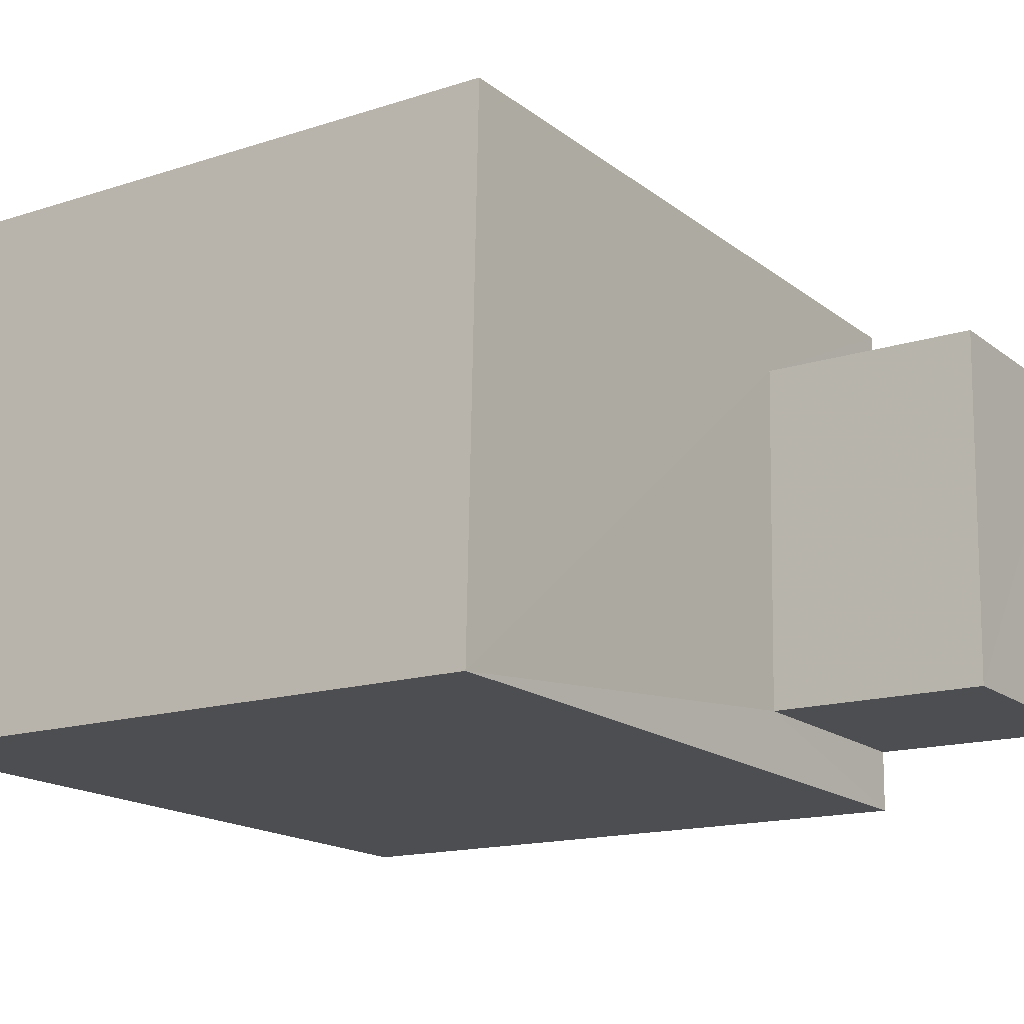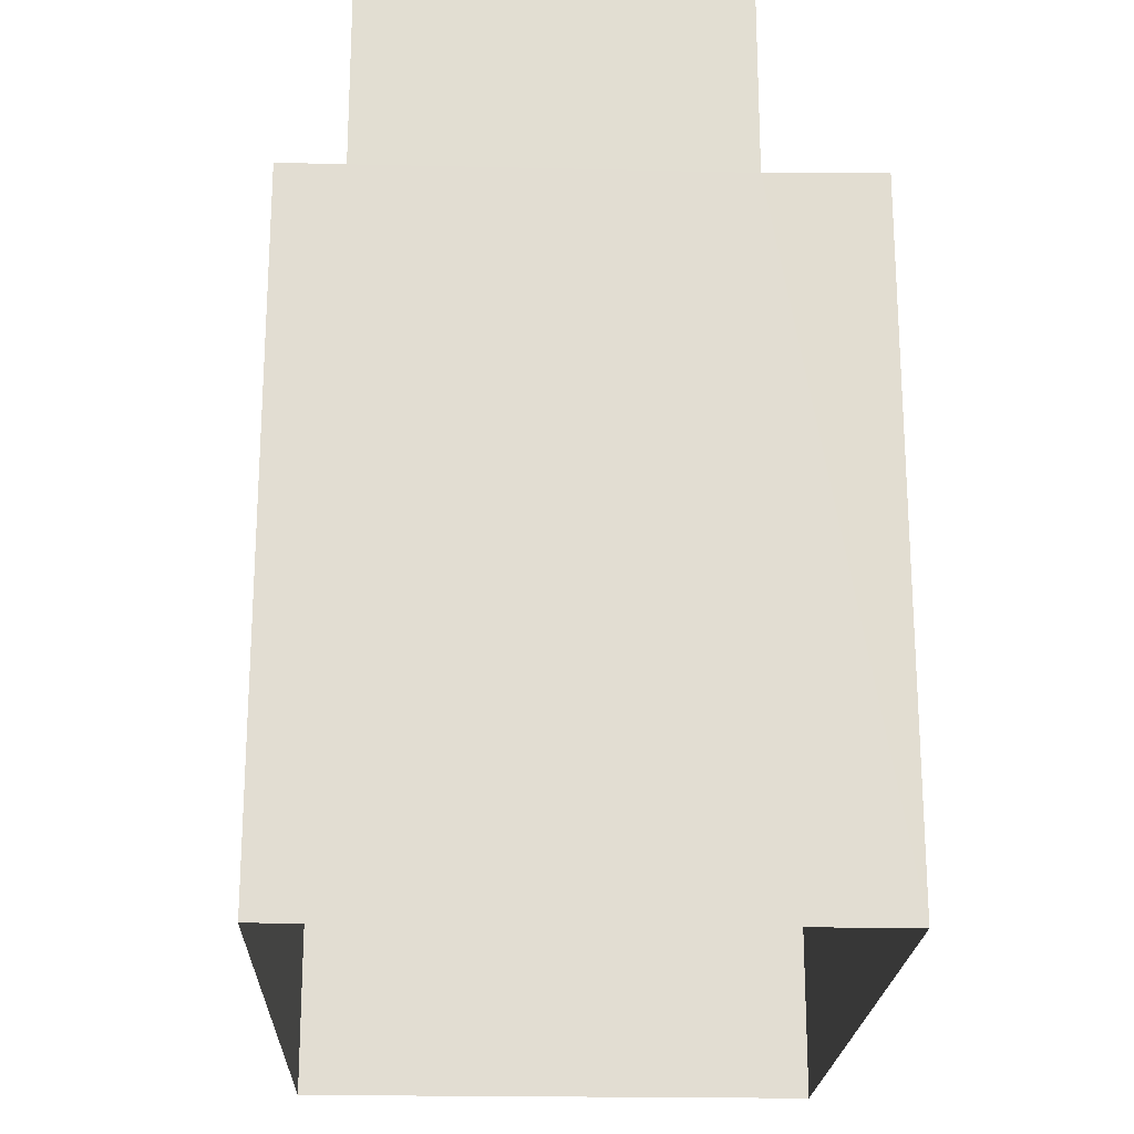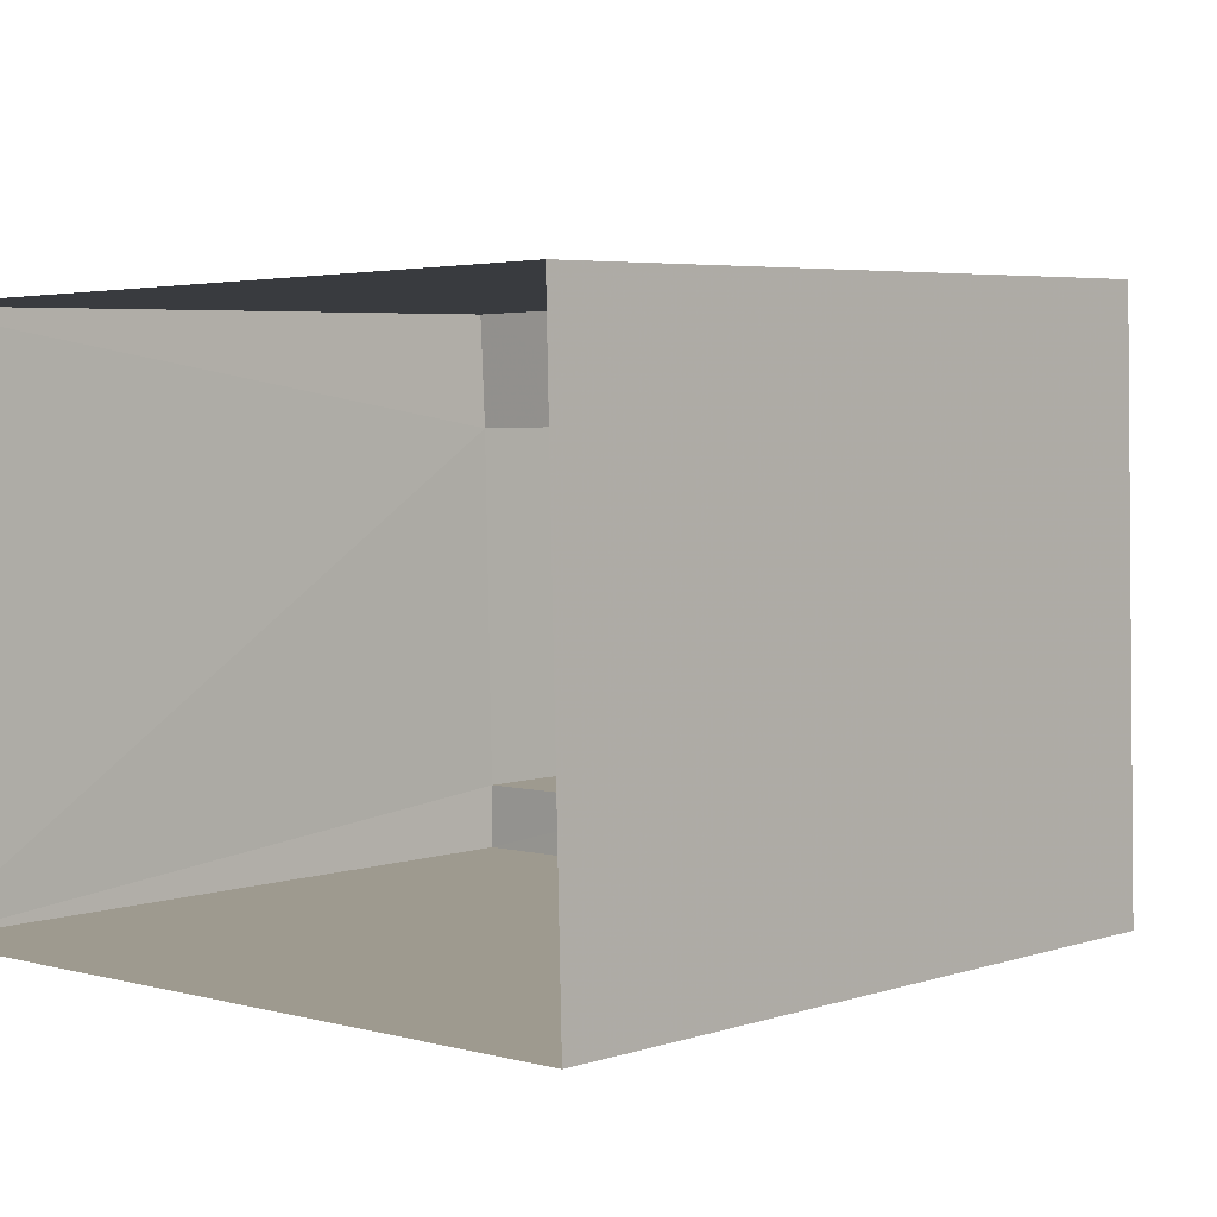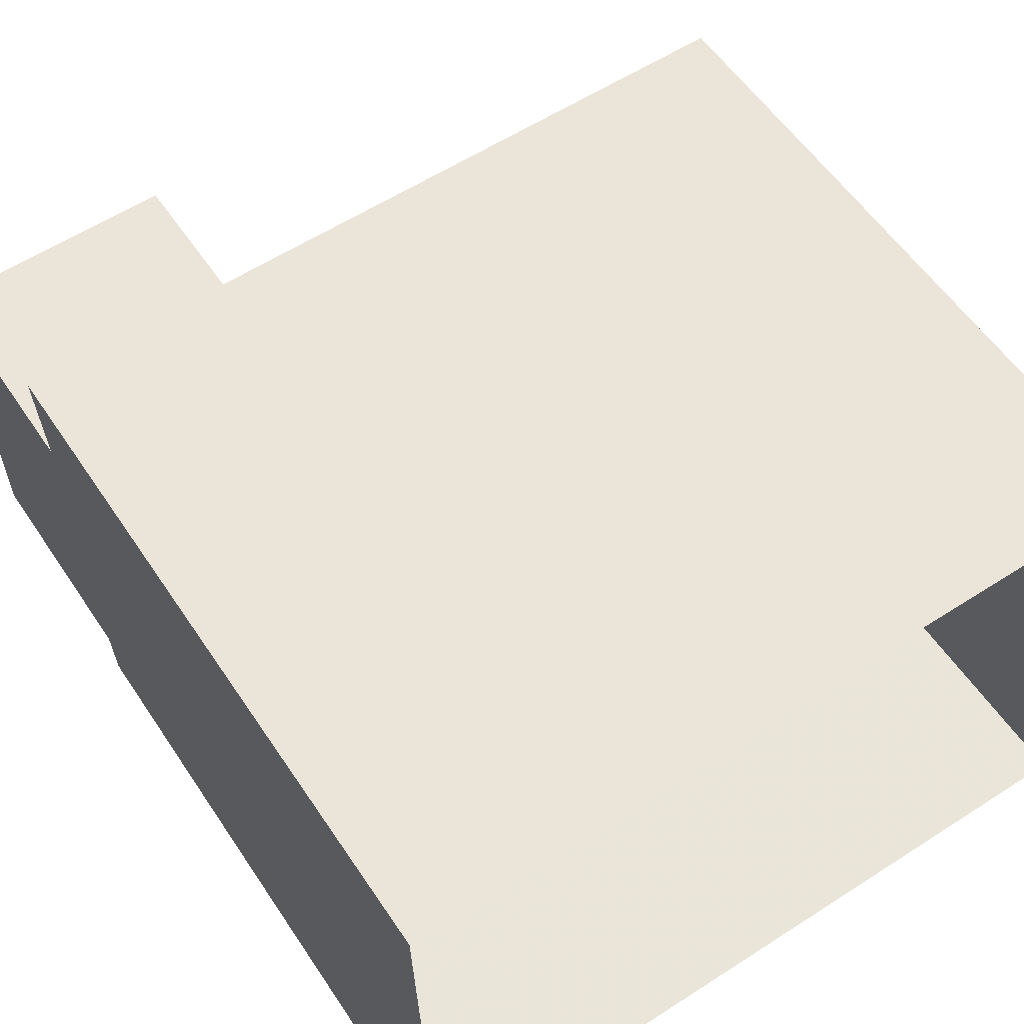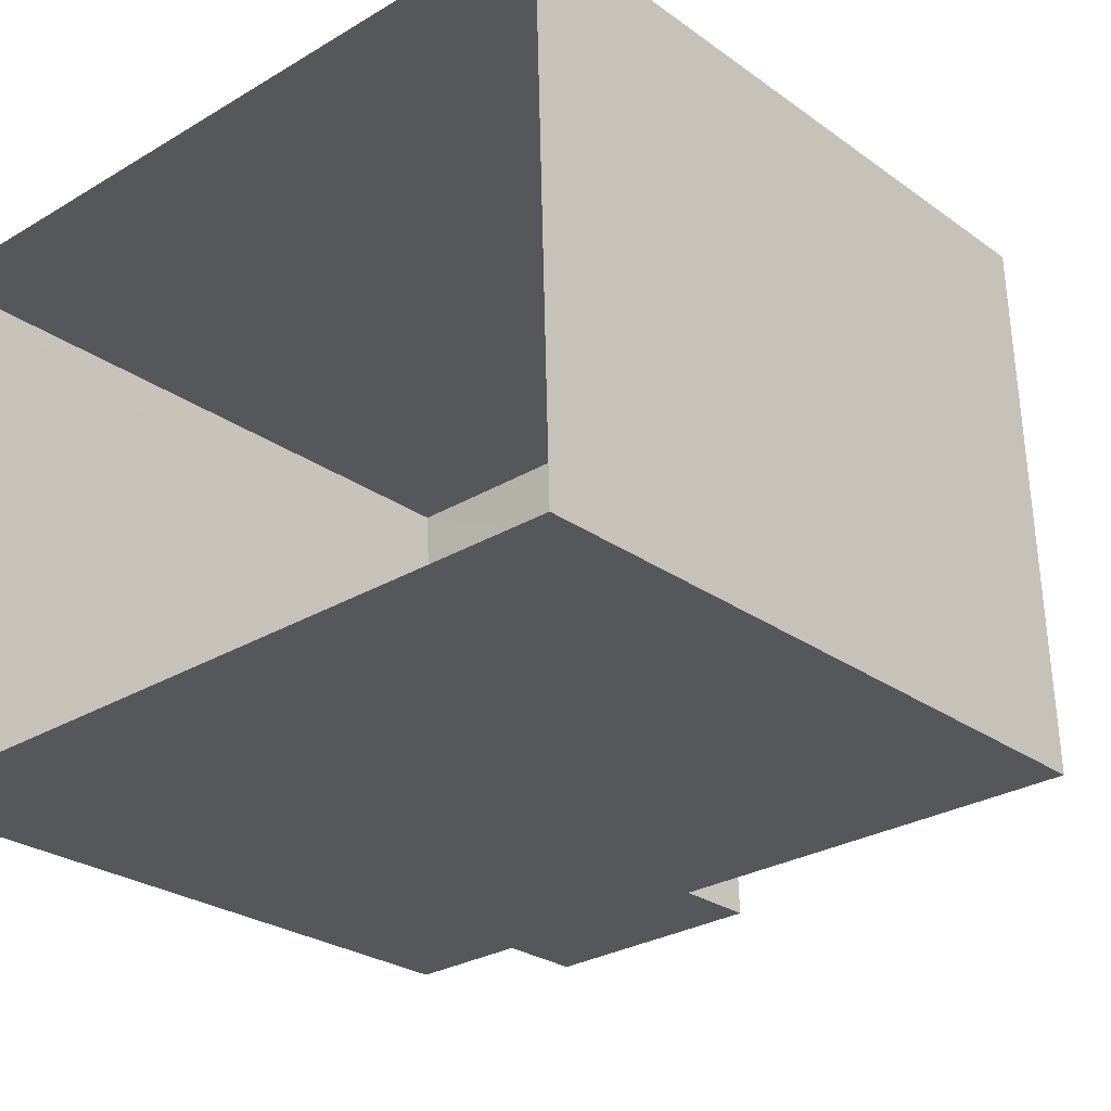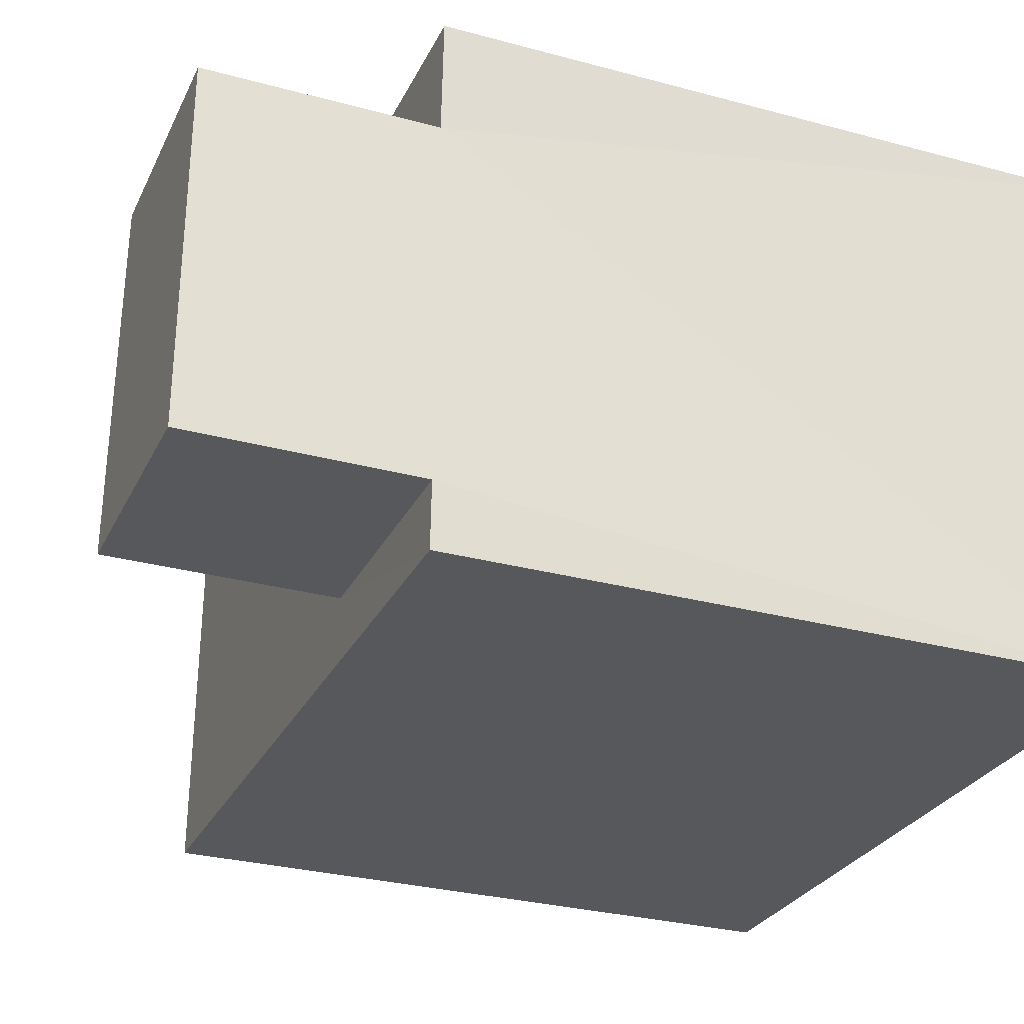
<metadata>
{"format":"obj","ext":"obj","renderer":"f3d","projection":"perspective","resolution":1024,"background":"white","views":[{"elev":-15.4,"azim":-55.6,"up":"+Y"},{"elev":-21.2,"azim":86.5,"up":"+Z"},{"elev":4.8,"azim":-135.8,"up":"+Y"},{"elev":56.7,"azim":146.6,"up":"+Y"},{"elev":-26.3,"azim":-138.3,"up":"+Y"},{"elev":-29.4,"azim":68.4,"up":"+Y"}]}
</metadata>
<code>
v -3.724e+05 -1.05e+05 25.78
v -3.724e+05 -1.05e+05 25.78
v -3.724e+05 -1.05e+05 25.78
v -3.724e+05 -1.05e+05 25.78
v -3.724e+05 -1.05e+05 36.96
v -3.724e+05 -1.05e+05 36.96
v -3.724e+05 -1.05e+05 36.96
v -3.724e+05 -1.05e+05 36.96
v -3.724e+05 -1.05e+05 34.16
v -3.724e+05 -1.05e+05 34.16
v -3.724e+05 -1.05e+05 34.16
v -3.724e+05 -1.05e+05 34.16
v -3.724e+05 -1.05e+05 34.16
v -3.724e+05 -1.05e+05 34.16
v -3.724e+05 -1.05e+05 34.16
v -3.724e+05 -1.05e+05 34.16
f 1 2 3
f 1 4 2
f 5 6 7
f 5 8 6
f 9 10 11
f 12 10 13
f 14 9 11
f 14 11 15
f 12 13 16
f 11 10 12
f 10 2 4
f 13 10 4
f 12 6 8
f 11 12 8
f 14 1 3
f 9 14 3
f 15 8 5
f 15 11 8
f 12 7 6
f 12 16 7
f 1 15 4
f 4 16 13
f 1 14 15
f 16 15 7
f 7 15 5
f 4 15 16
f 9 3 2
f 10 9 2

</code>
